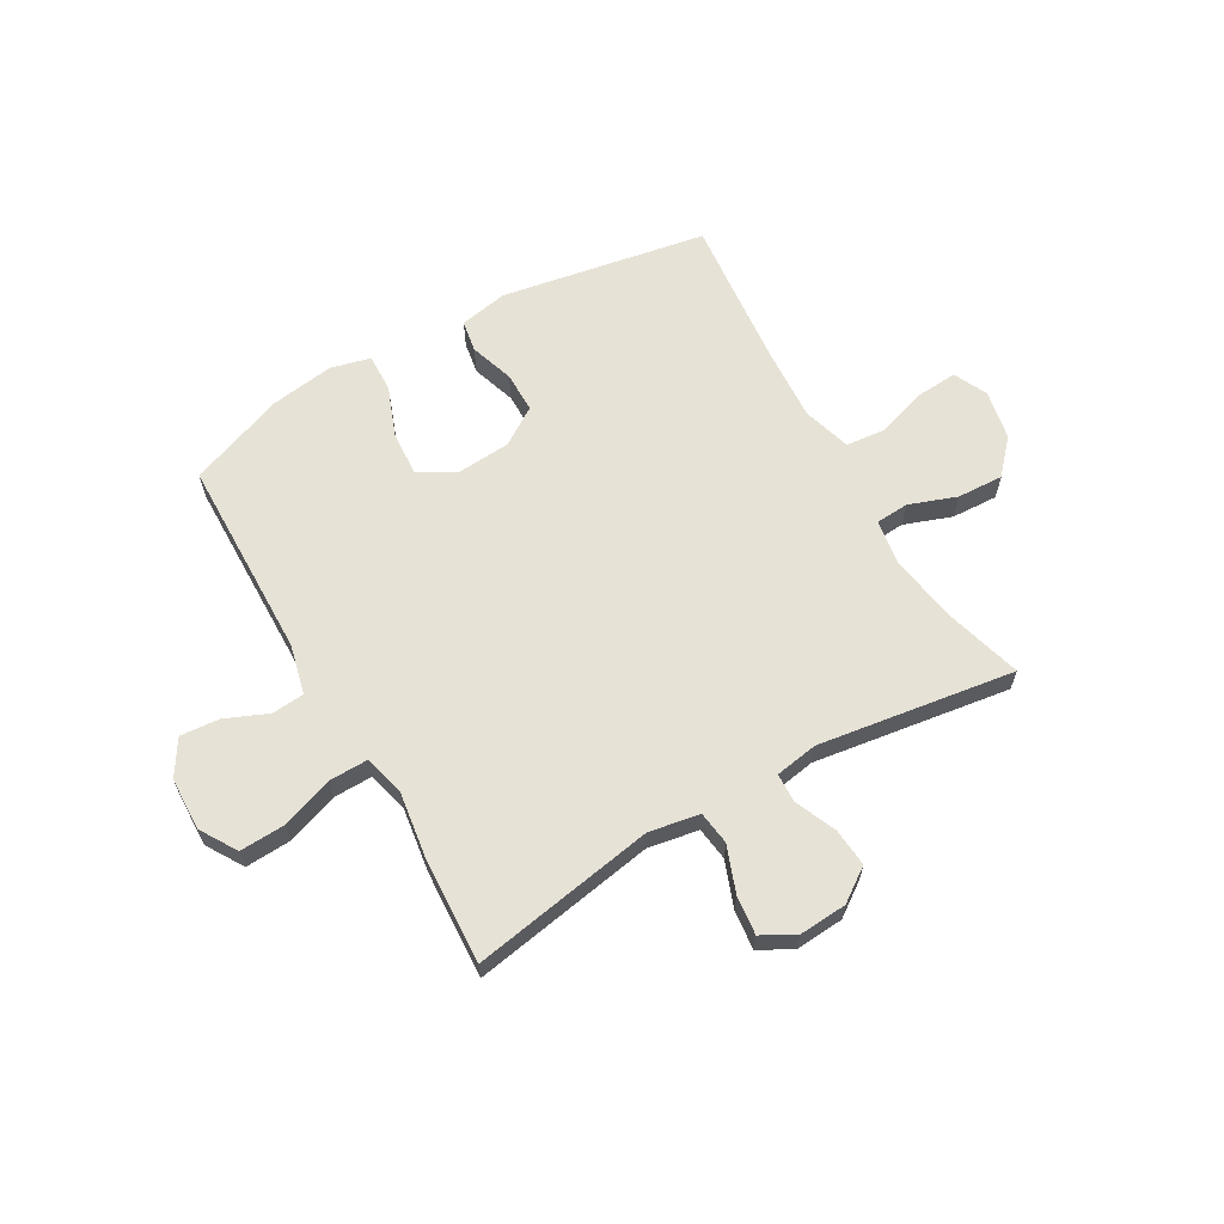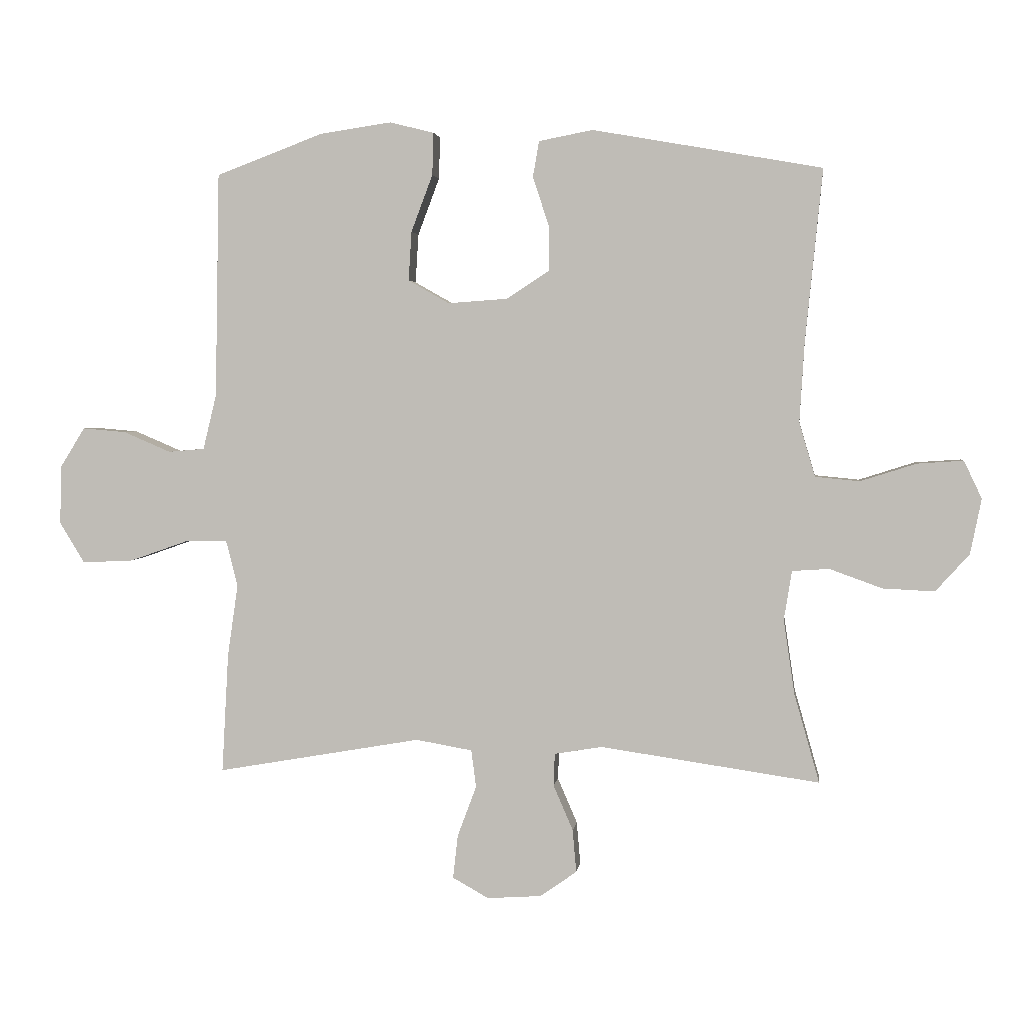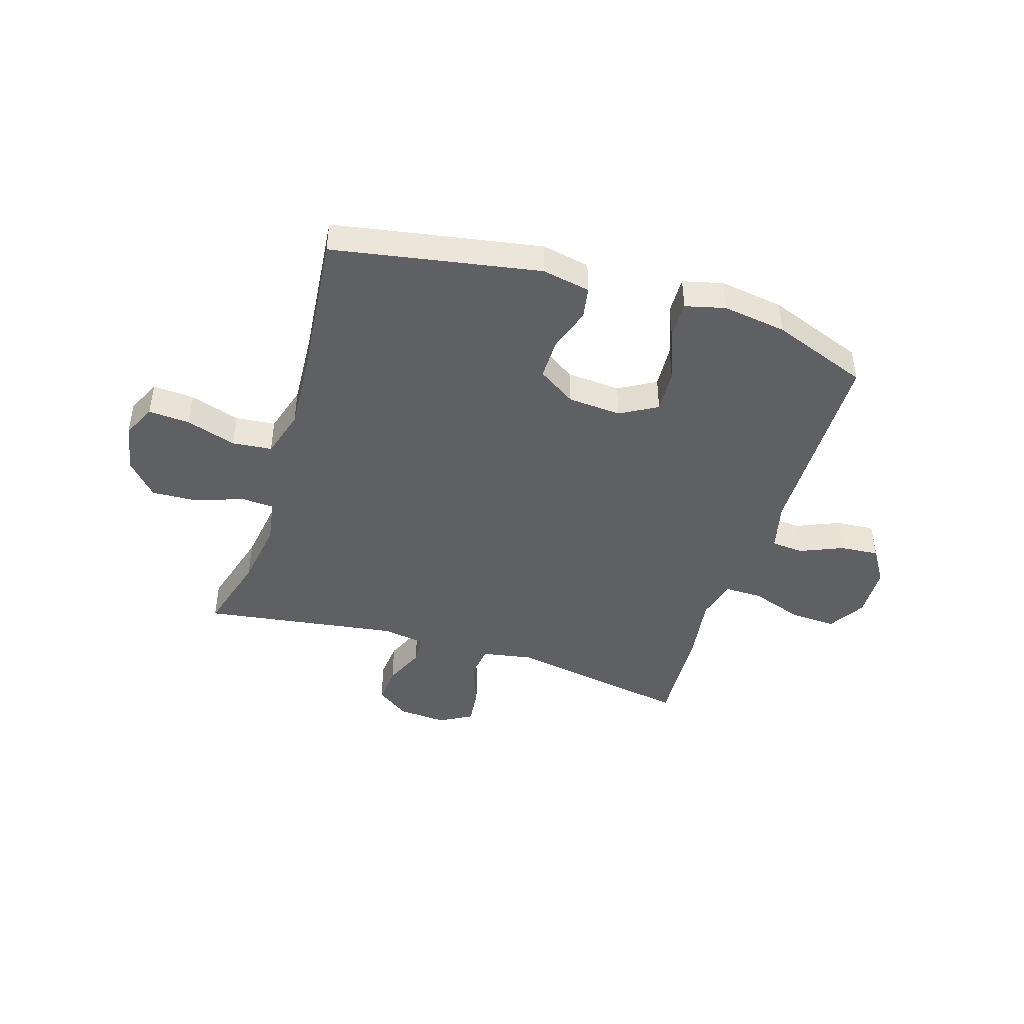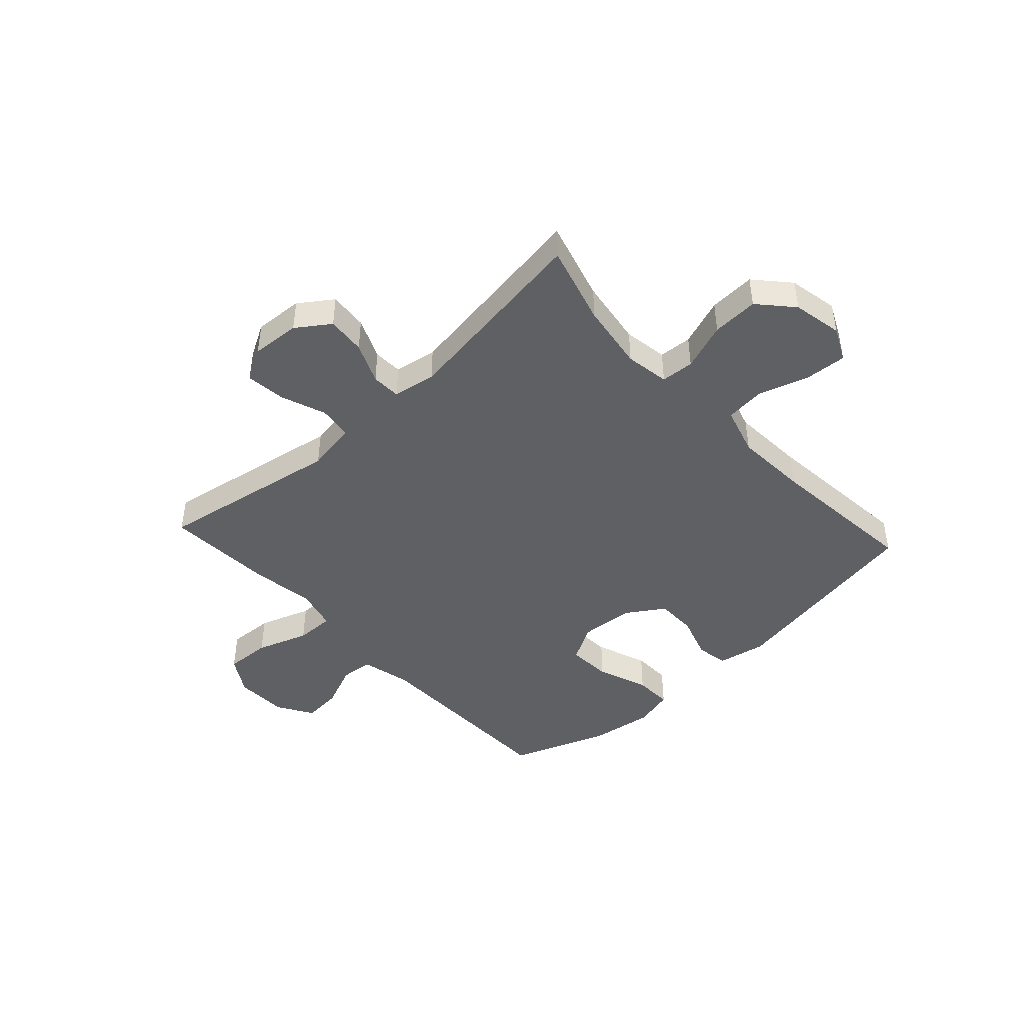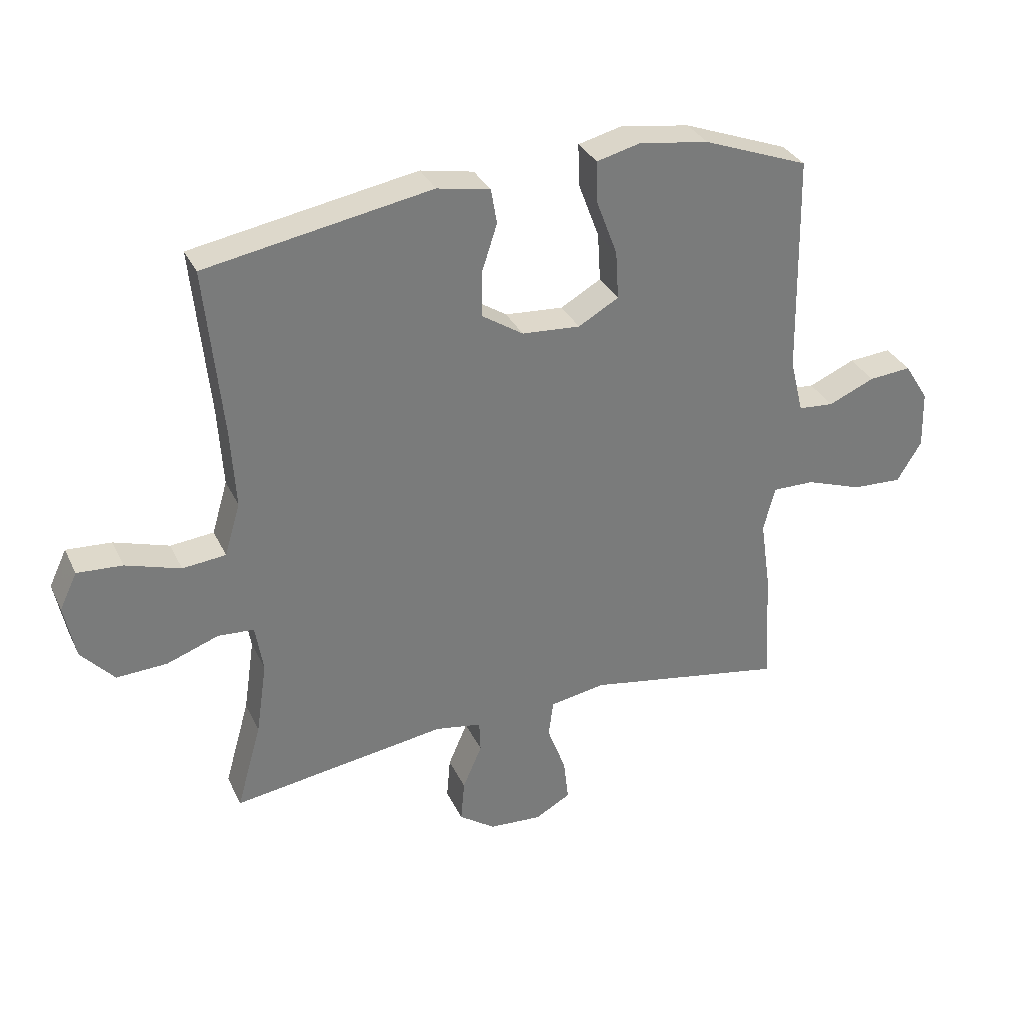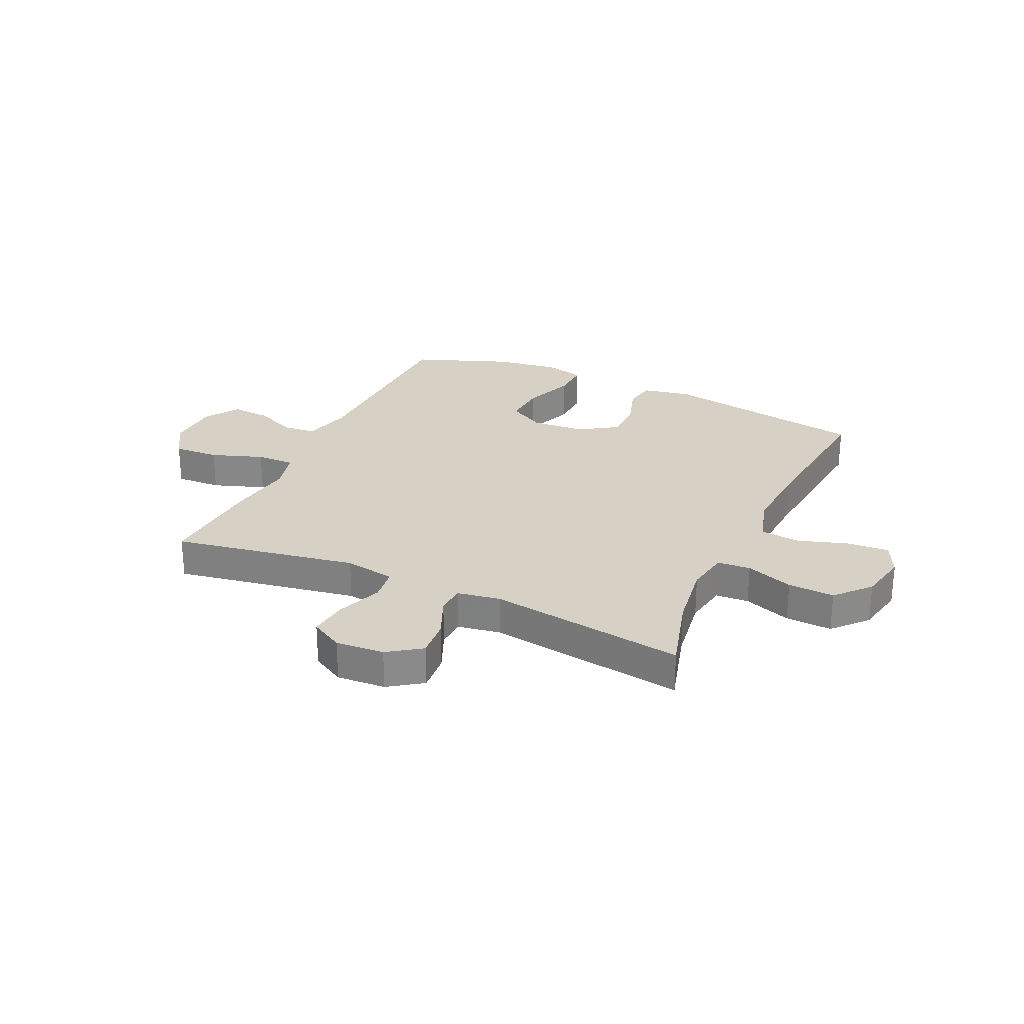
<metadata>
{"format":"obj","ext":"obj","renderer":"f3d","projection":"perspective","resolution":1024,"background":"white","views":[{"elev":63.2,"azim":150.1,"up":"+Y"},{"elev":3.0,"azim":-172.8,"up":"+Z"},{"elev":-44.2,"azim":-17.3,"up":"+Y"},{"elev":-44.8,"azim":-137.4,"up":"+Y"},{"elev":32.6,"azim":-22.4,"up":"+Z"},{"elev":26.8,"azim":-155.2,"up":"+Y"}]}
</metadata>
<code>
v -0.5 0.07 0.5
v -0.126 0.07 0.566
v -0.038 0.07 0.549
v -0.028 0.07 0.491
v -0.054 0.07 0.411
v -0.054 0.07 0.337
v 0.015 0.07 0.292
v 0.112 0.07 0.285
v 0.179 0.07 0.323
v 0.174 0.07 0.403
v 0.139 0.07 0.496
v 0.137 0.07 0.565
v 0.209 0.07 0.583
v 0.325 0.07 0.566
v 0.5 0.07 0.5
v 0.507 0.07 0.133
v 0.529 0.07 0.043
v 0.588 0.07 0.038
v 0.665 0.07 0.071
v 0.736 0.07 0.077
v 0.776 0.07 0.013
v 0.779 0.07 -0.083
v 0.738 0.07 -0.15
v 0.655 0.07 -0.146
v 0.561 0.07 -0.113
v 0.491 0.07 -0.112
v 0.472 0.07 -0.187
v 0.489 0.07 -0.304
v 0.5 0.07 -0.5
v 0.167 0.07 -0.442
v 0.075 0.07 -0.458
v 0.067 0.07 -0.519
v 0.098 0.07 -0.602
v 0.106 0.07 -0.673
v 0.047 0.07 -0.706
v -0.041 0.07 -0.7
v -0.101 0.07 -0.658
v -0.095 0.07 -0.588
v -0.063 0.07 -0.514
v -0.065 0.07 -0.461
v -0.143 0.07 -0.448
v -0.5 0.07 -0.5
v -0.459 0.07 -0.355
v -0.441 0.07 -0.233
v -0.454 0.07 -0.153
v -0.514 0.07 -0.149
v -0.6 0.07 -0.18
v -0.684 0.07 -0.184
v -0.739 0.07 -0.123
v -0.757 0.07 -0.033
v -0.728 0.07 0.028
v -0.653 0.07 0.023
v -0.562 0.07 -0.006
v -0.49 0.07 0.001
v -0.464 0.07 0.089
v -0.472 0.07 0.22
v -0.5 0 0.5
v -0.126 0 0.566
v -0.038 0 0.549
v -0.028 0 0.491
v -0.054 0 0.411
v -0.054 0 0.337
v 0.015 0 0.292
v 0.112 0 0.285
v 0.179 0 0.323
v 0.174 0 0.403
v 0.139 0 0.496
v 0.137 0 0.565
v 0.209 0 0.583
v 0.325 0 0.566
v 0.5 0 0.5
v 0.507 0 0.133
v 0.529 0 0.043
v 0.588 0 0.038
v 0.665 0 0.071
v 0.736 0 0.077
v 0.776 0 0.013
v 0.779 0 -0.083
v 0.738 0 -0.15
v 0.655 0 -0.146
v 0.561 0 -0.113
v 0.491 0 -0.112
v 0.472 0 -0.187
v 0.489 0 -0.304
v 0.5 0 -0.5
v 0.167 0 -0.442
v 0.075 0 -0.458
v 0.067 0 -0.519
v 0.098 0 -0.602
v 0.106 0 -0.673
v 0.047 0 -0.706
v -0.041 0 -0.7
v -0.101 0 -0.658
v -0.095 0 -0.588
v -0.063 0 -0.514
v -0.065 0 -0.461
v -0.143 0 -0.448
v -0.5 0 -0.5
v -0.459 0 -0.355
v -0.441 0 -0.233
v -0.454 0 -0.153
v -0.514 0 -0.149
v -0.6 0 -0.18
v -0.684 0 -0.184
v -0.739 0 -0.123
v -0.757 0 -0.033
v -0.728 0 0.028
v -0.653 0 0.023
v -0.562 0 -0.006
v -0.49 0 0.001
v -0.464 0 0.089
v -0.472 0 0.22
f 51 52 53
f 50 51 53
f 49 50 53
f 48 49 53
f 47 48 53
f 46 47 53
f 45 46 53 54
f 41 42 43
f 40 41 43 44
f 37 38 39
f 36 37 39
f 35 36 39
f 34 35 39
f 33 34 39
f 32 33 39
f 31 32 39 40
f 40 44 45
f 31 40 45
f 30 31 45
f 45 54 55
f 30 45 55
f 29 30 55
f 28 29 55
f 27 28 55
f 23 24 25
f 22 23 25
f 21 22 25
f 20 21 25
f 19 20 25
f 18 19 25
f 14 15 16
f 13 14 16
f 12 13 16
f 11 12 16
f 10 11 16
f 9 10 16 17
f 8 9 17
f 7 8 17
f 3 4 5
f 2 3 5
f 1 2 5
f 56 1 5
f 56 5 6
f 56 6 7
f 55 56 7
f 27 55 7
f 26 27 7
f 17 18 25 26
f 7 17 26
f 109 108 107
f 109 107 106
f 109 106 105
f 109 105 104
f 109 104 103
f 109 103 102
f 110 109 102 101
f 99 98 97
f 100 99 97 96
f 95 94 93
f 95 93 92
f 95 92 91
f 95 91 90
f 95 90 89
f 95 89 88
f 96 95 88 87
f 101 100 96
f 101 96 87
f 101 87 86
f 111 110 101
f 111 101 86
f 111 86 85
f 111 85 84
f 111 84 83
f 81 80 79
f 81 79 78
f 81 78 77
f 81 77 76
f 81 76 75
f 81 75 74
f 72 71 70
f 72 70 69
f 72 69 68
f 72 68 67
f 72 67 66
f 73 72 66 65
f 73 65 64
f 73 64 63
f 61 60 59
f 61 59 58
f 61 58 57
f 61 57 112
f 62 61 112
f 63 62 112
f 63 112 111
f 63 111 83
f 63 83 82
f 82 81 74 73
f 82 73 63
f 1 57 58 2
f 2 58 59 3
f 3 59 60 4
f 4 60 61 5
f 5 61 62 6
f 6 62 63 7
f 7 63 64 8
f 8 64 65 9
f 9 65 66 10
f 10 66 67 11
f 11 67 68 12
f 12 68 69 13
f 13 69 70 14
f 14 70 71 15
f 15 71 72 16
f 16 72 73 17
f 17 73 74 18
f 18 74 75 19
f 19 75 76 20
f 20 76 77 21
f 21 77 78 22
f 22 78 79 23
f 23 79 80 24
f 24 80 81 25
f 25 81 82 26
f 26 82 83 27
f 27 83 84 28
f 28 84 85 29
f 29 85 86 30
f 30 86 87 31
f 31 87 88 32
f 32 88 89 33
f 33 89 90 34
f 34 90 91 35
f 35 91 92 36
f 36 92 93 37
f 37 93 94 38
f 38 94 95 39
f 39 95 96 40
f 40 96 97 41
f 41 97 98 42
f 42 98 99 43
f 43 99 100 44
f 44 100 101 45
f 45 101 102 46
f 46 102 103 47
f 47 103 104 48
f 48 104 105 49
f 49 105 106 50
f 50 106 107 51
f 51 107 108 52
f 52 108 109 53
f 53 109 110 54
f 54 110 111 55
f 55 111 112 56
f 56 112 57 1

</code>
